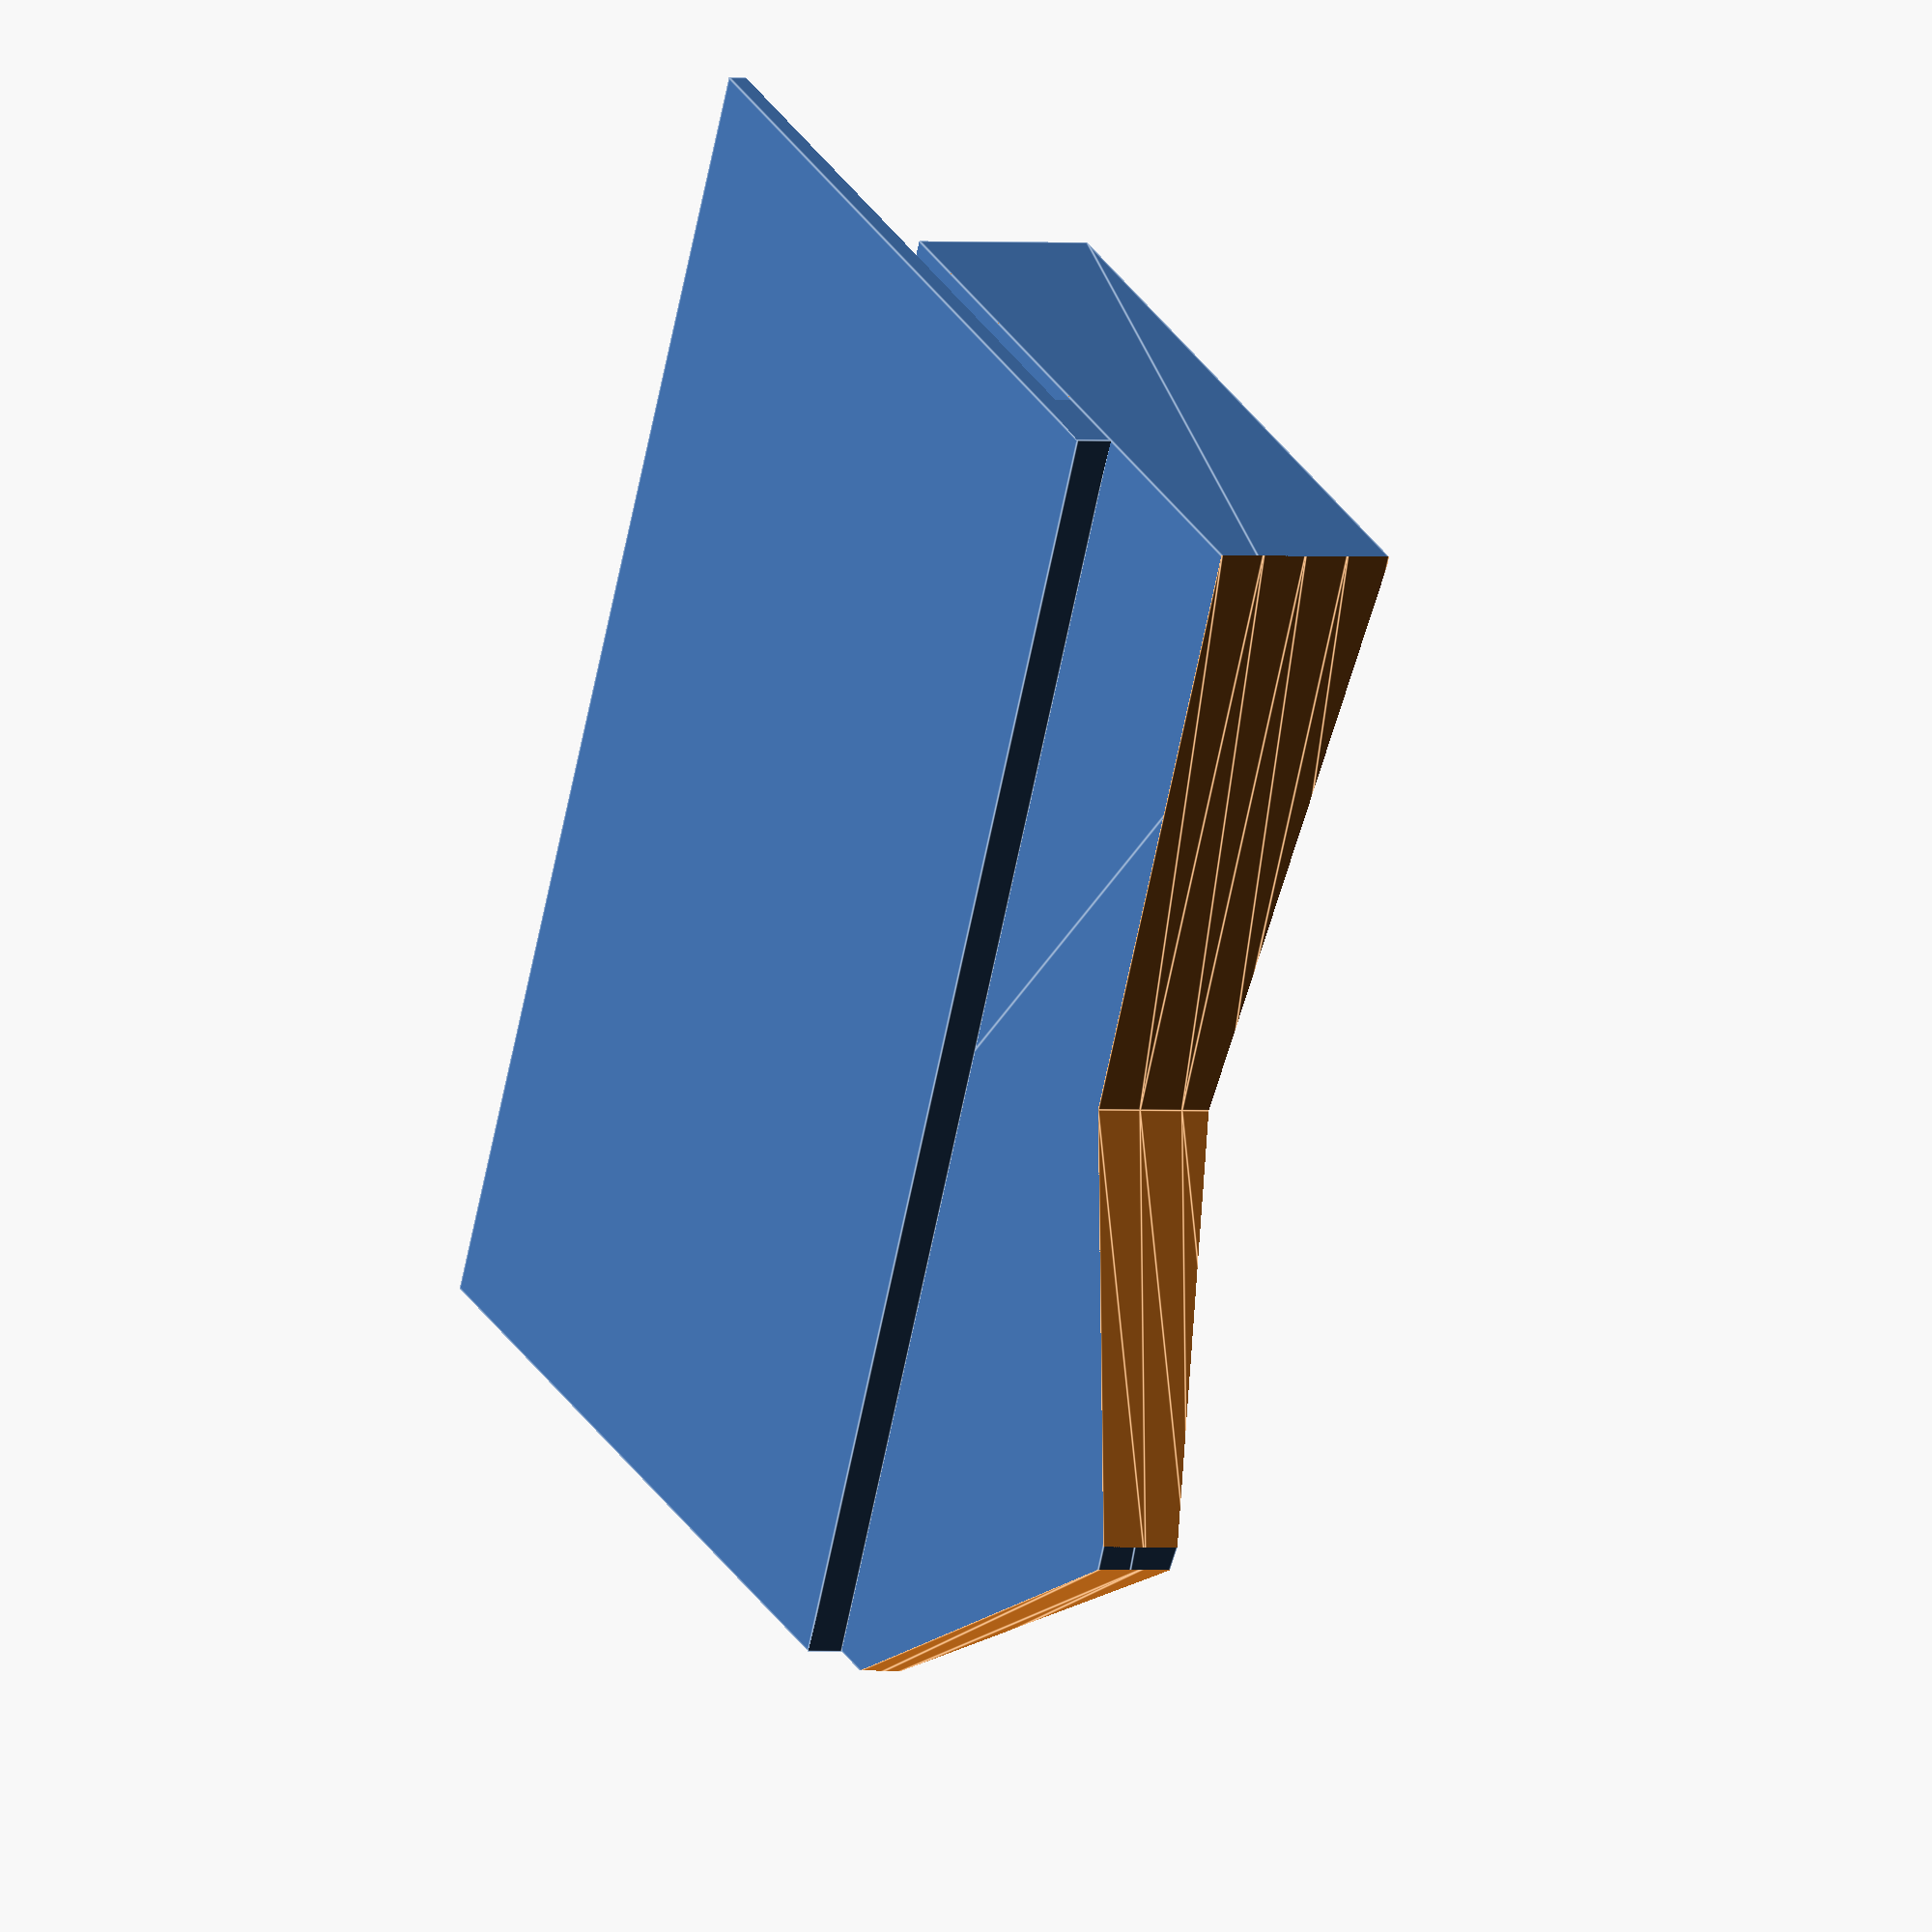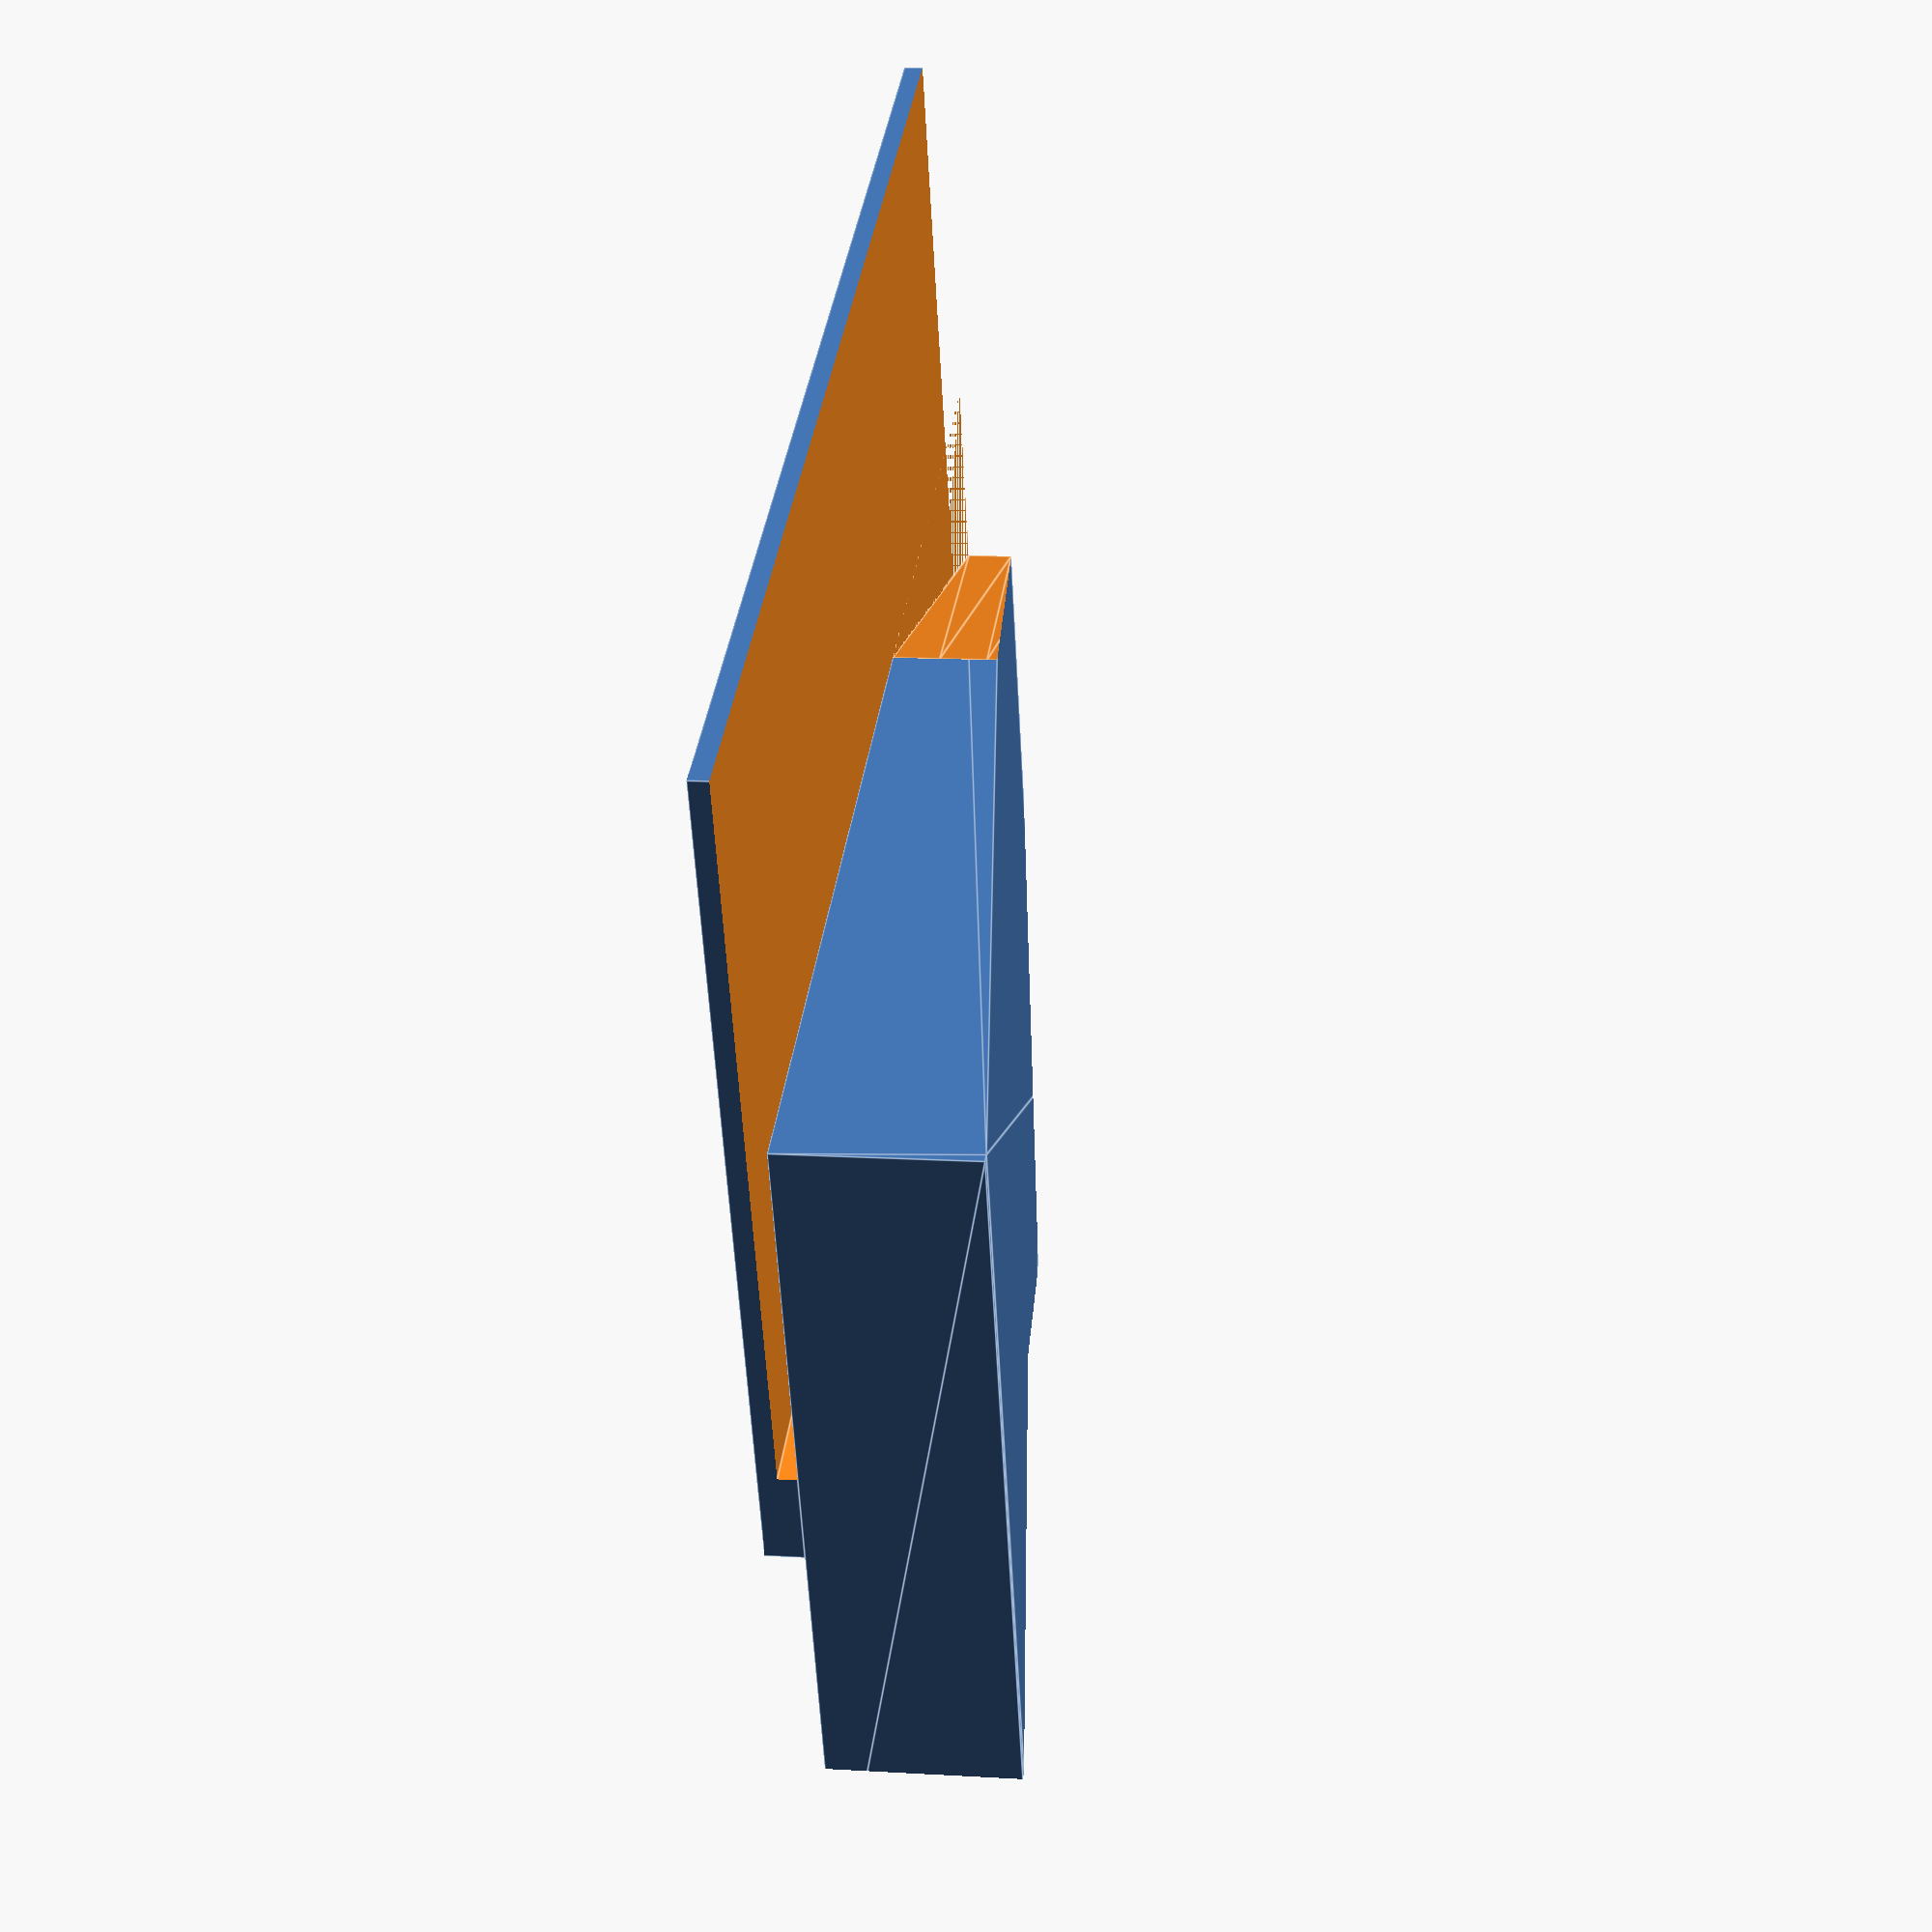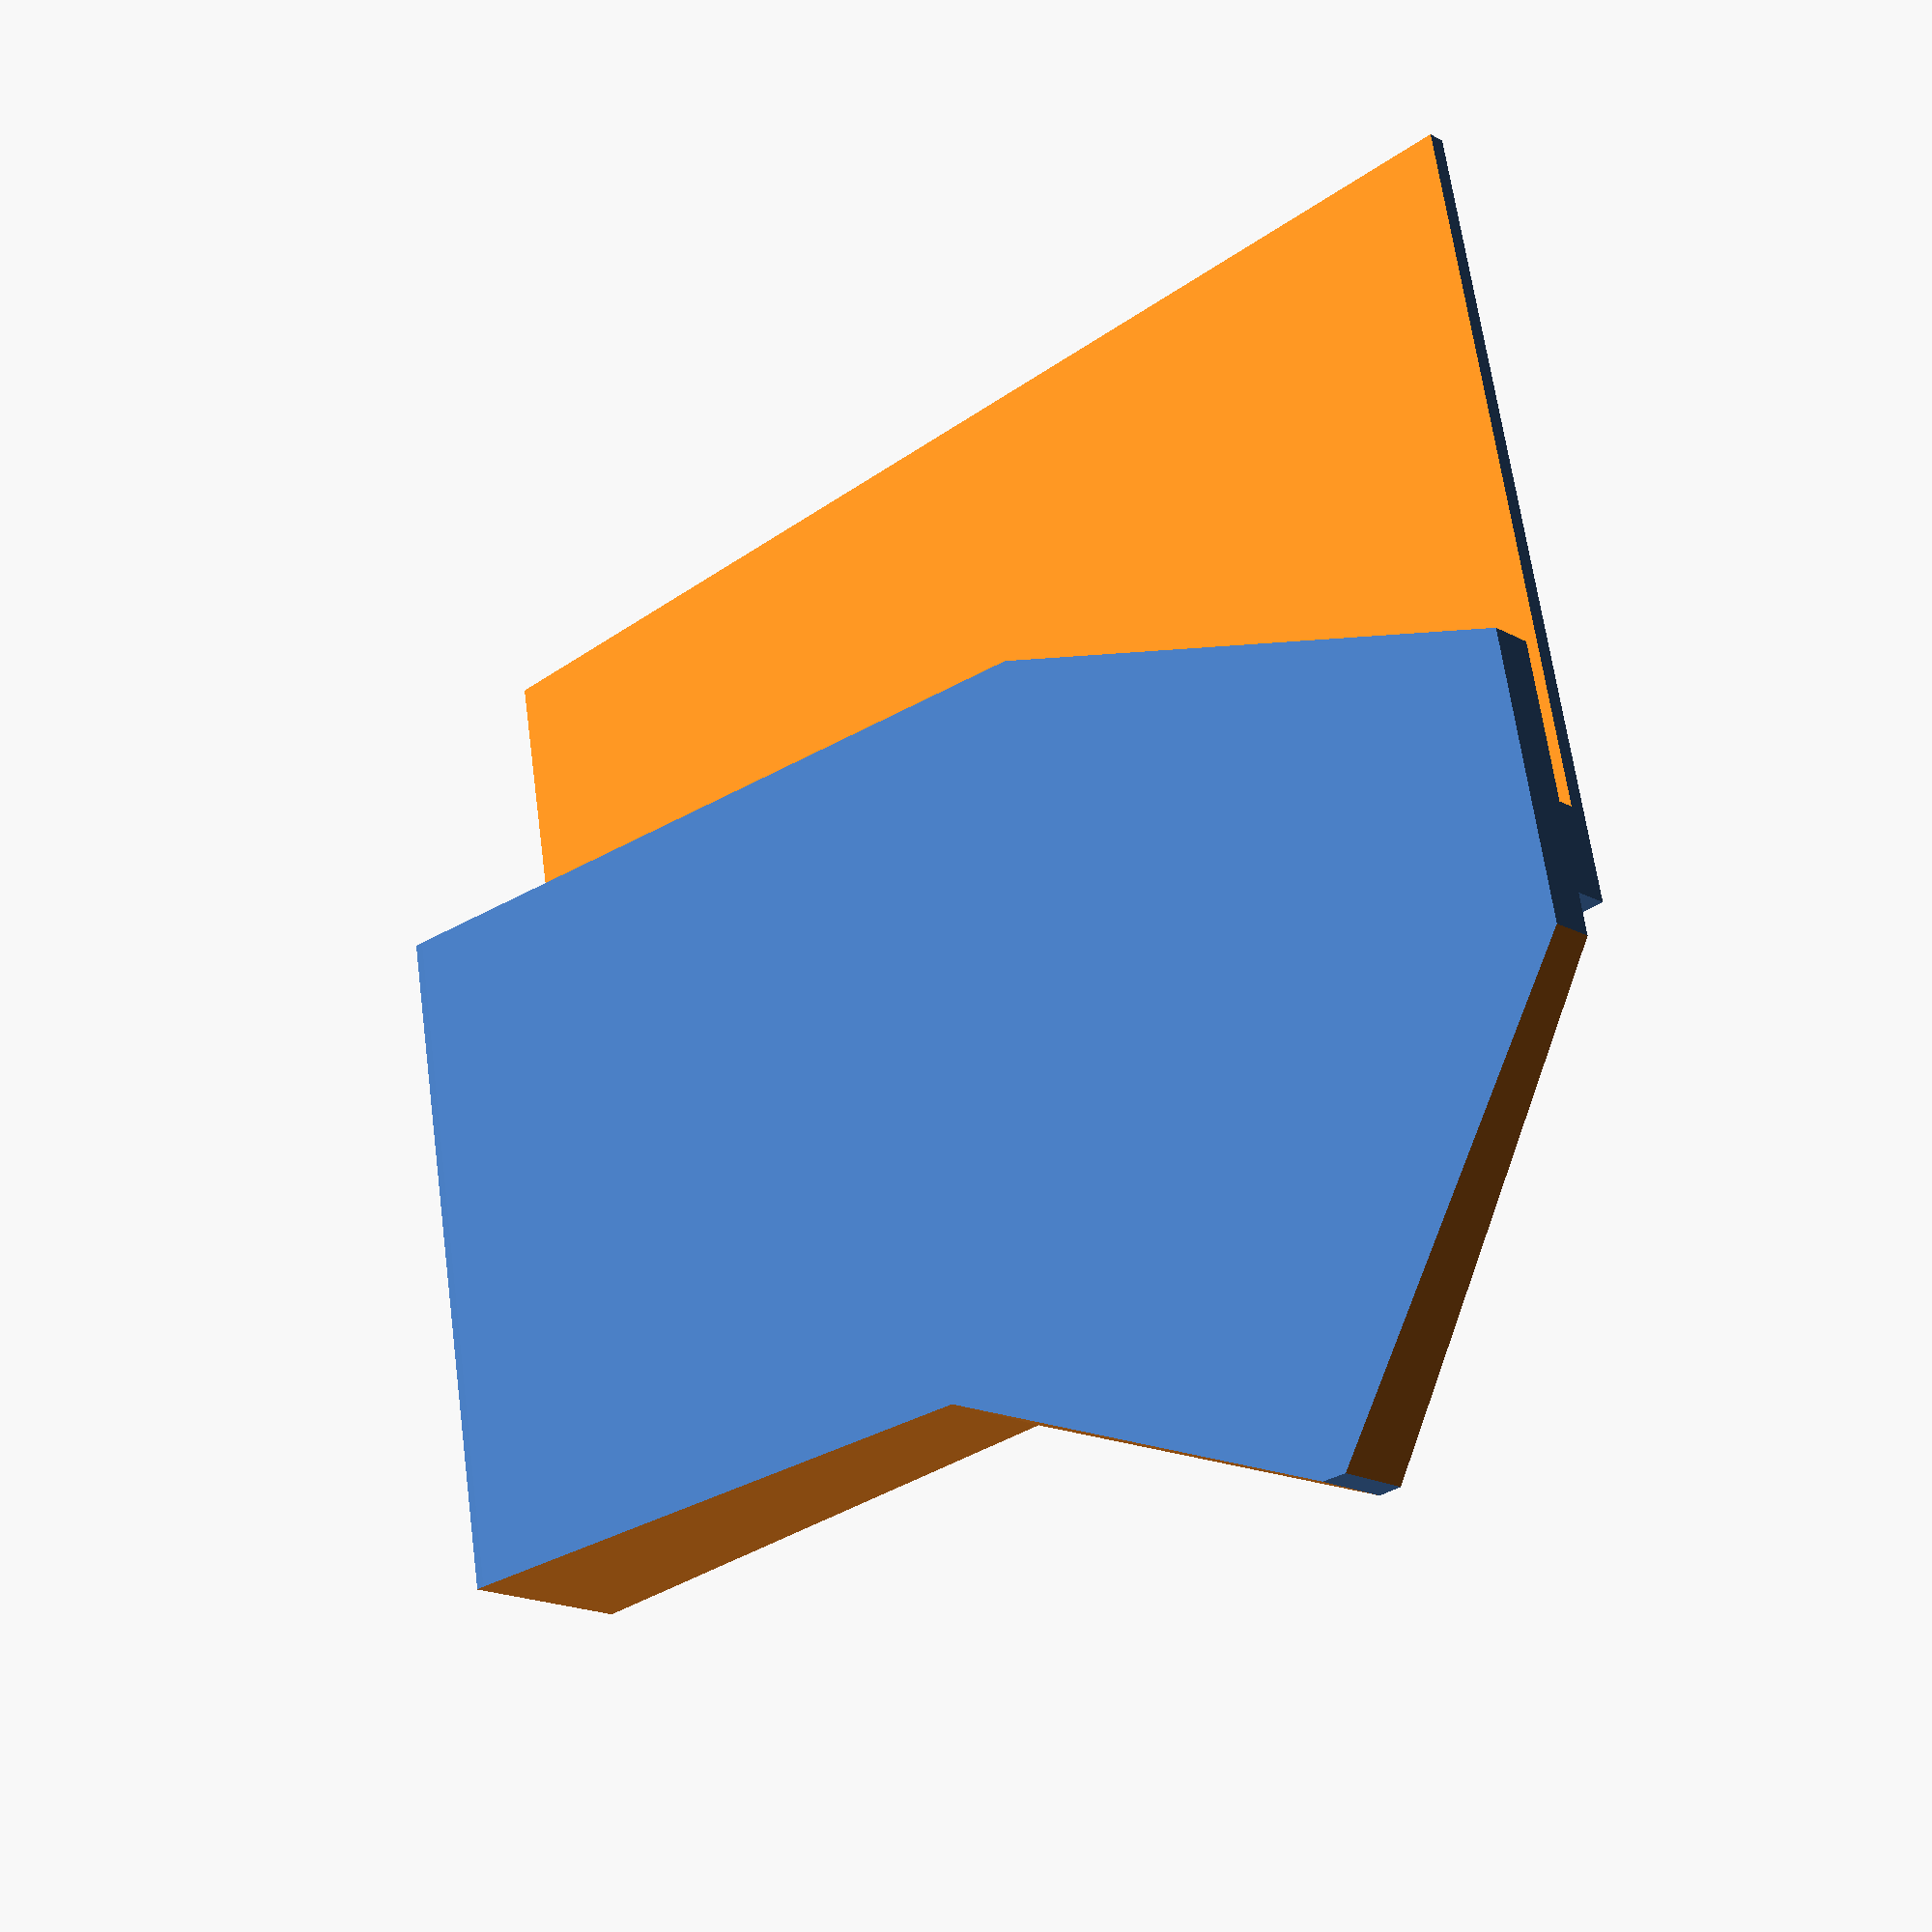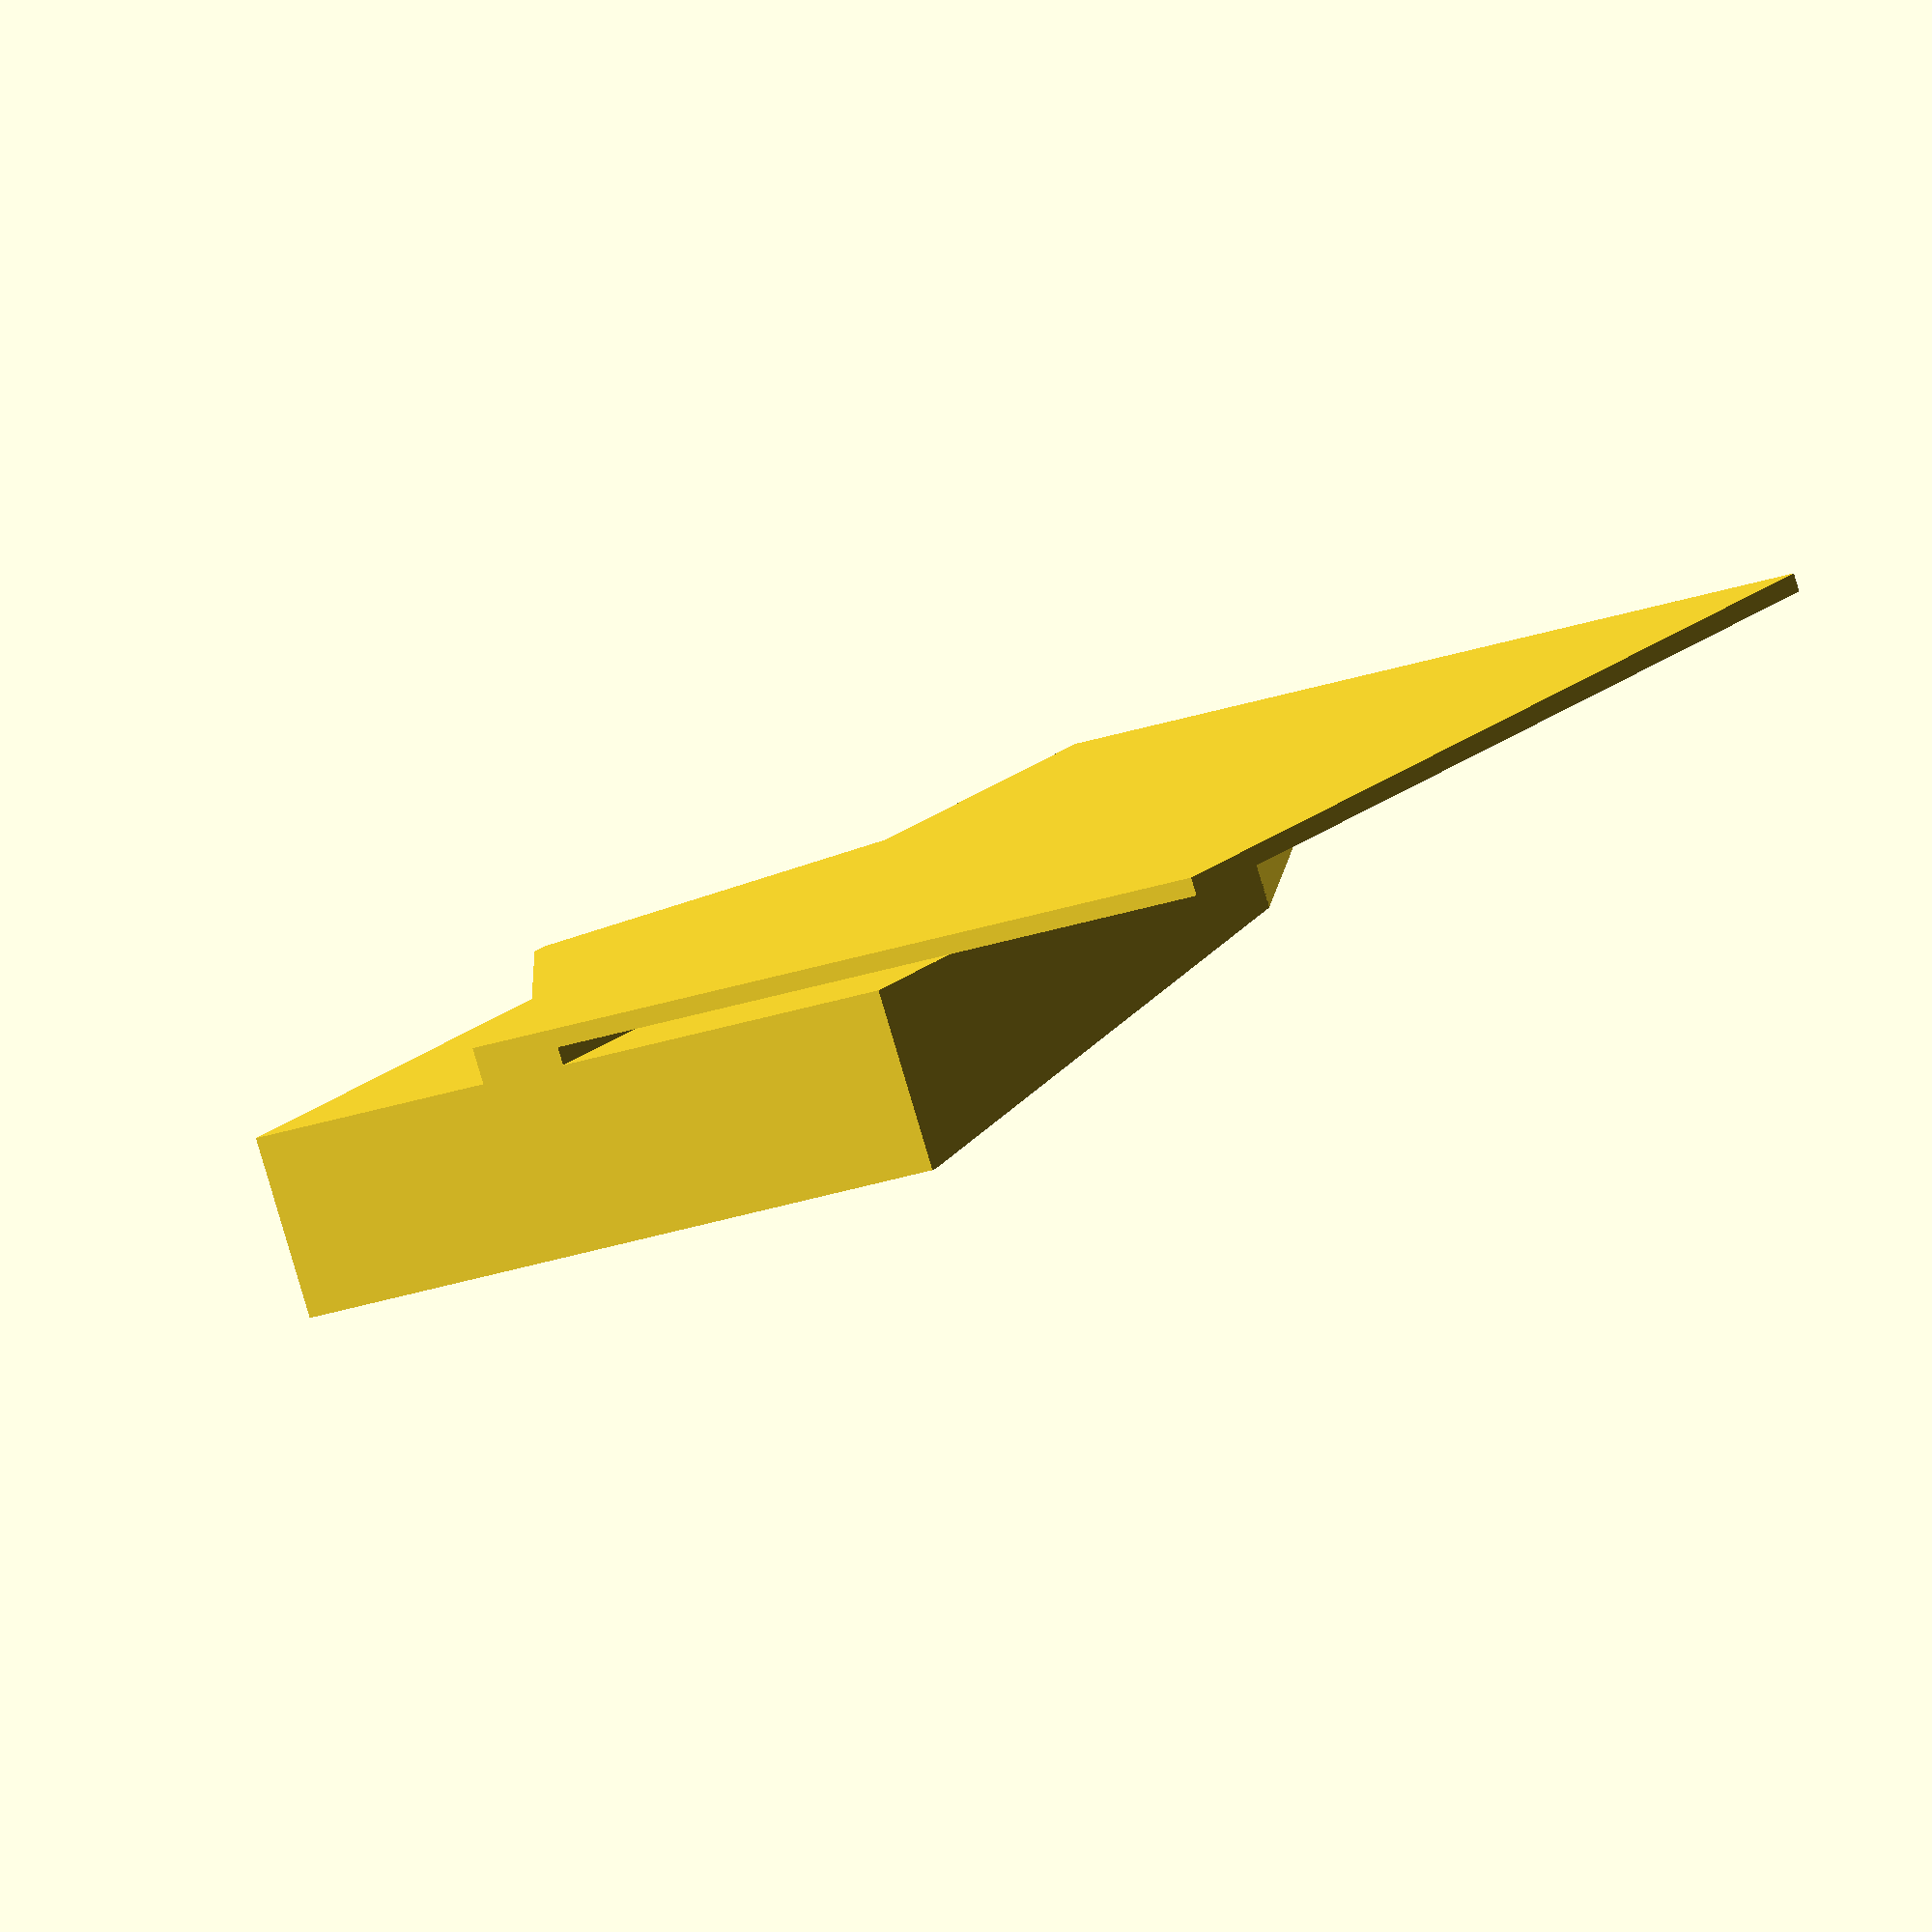
<openscad>
big_depth = 99.5;
big_width = 142;
min_height = 5;
max_height = 20;

module slab() {
  hull() {
    cube([big_width, big_depth, min_height]);
    cube([1,big_depth,max_height]);
  }
}

module front_remove() {
  linear_extrude(height=50, center=true, convexity=10, twist=0, slices=10, scale=1.0) {
  polygon(points=[[-1,-1],[108,-1],[65,21.5],[-1,21.5]]); 
  }
}

module back_remove() {
  linear_extrude(height=50, center=false, convexity=10, twist=0, slices=10, scale=1.0) {
  polygon(points=[[85,99.5],[142,78],[143,100]]);
  }
}

module side_remove() {
  linear_extrude(height=50, center=true, convexity=10, twist=0, slices=10, scale=1.0) {
  polygon(points=[[108,-1],[166,-1],[166,78]]);
  }
}

module clamp() {
  difference() {
    translate([0,50,-4])
      cube([142,90,4]);
    translate([-1,60,-1.99])
      cube([144,90,2]);
    }
  }

translate([0,0,4]) {
  difference() {
    union() {
      slab();
      clamp();
    }
    front_remove();
    back_remove();
    side_remove();
    }
  }

</openscad>
<views>
elev=180.9 azim=243.9 roll=297.2 proj=o view=edges
elev=166.8 azim=157.5 roll=262.4 proj=p view=edges
elev=18.1 azim=349.6 roll=42.7 proj=p view=wireframe
elev=83.9 azim=242.0 roll=196.6 proj=o view=wireframe
</views>
